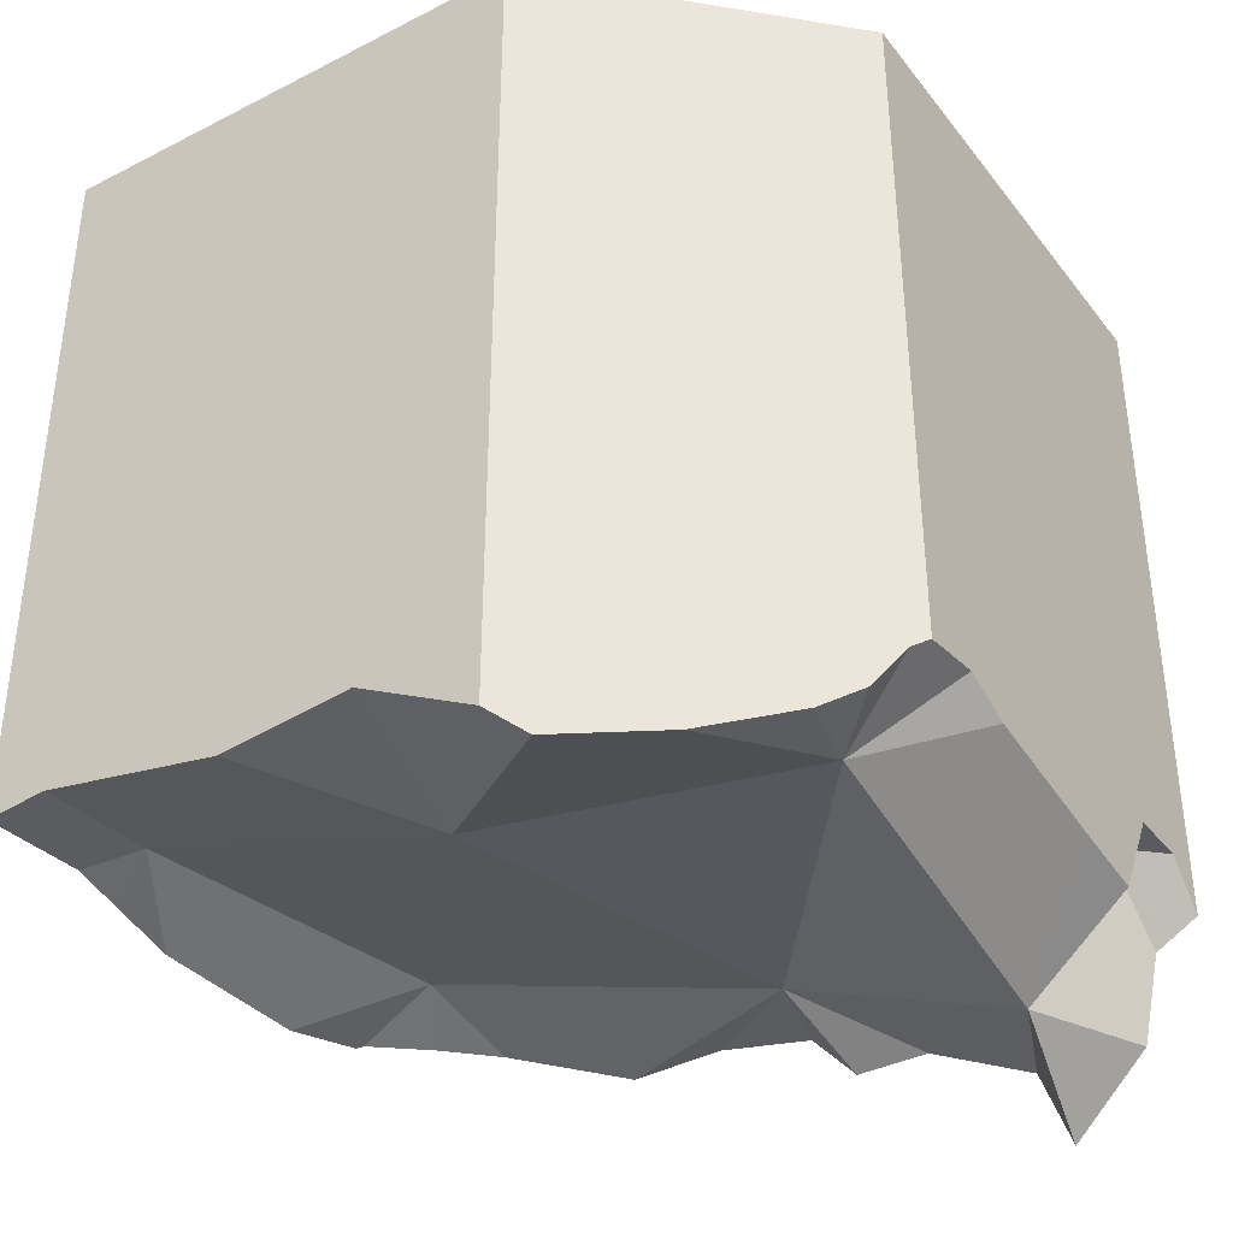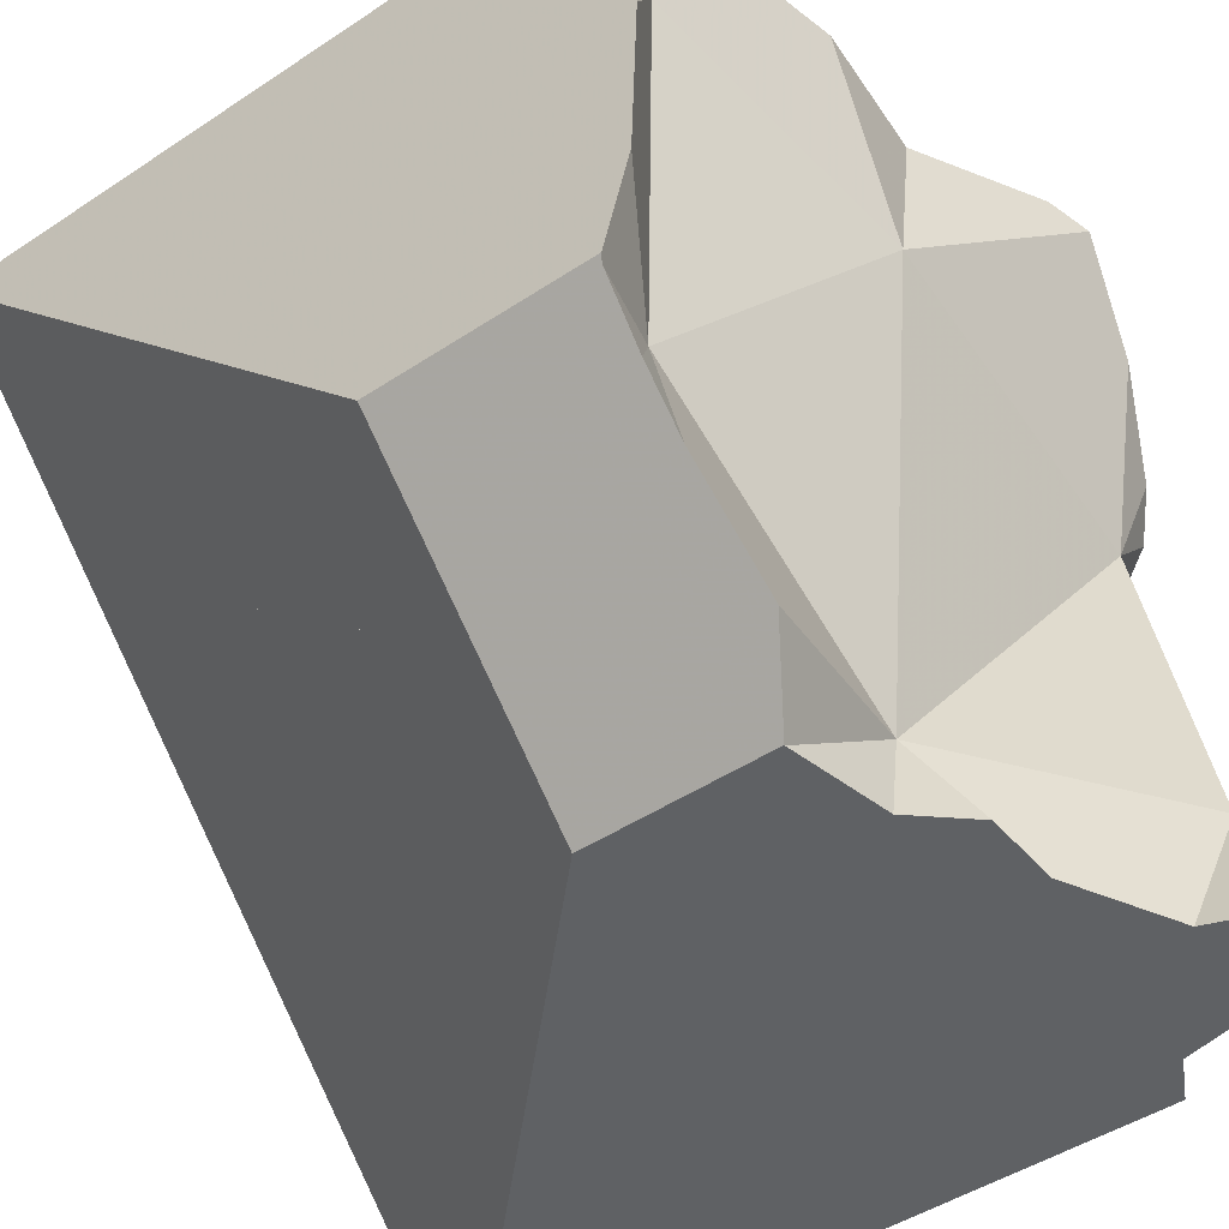
<metadata>
{"format":"obj","ext":"obj","renderer":"f3d","projection":"perspective","resolution":1024,"background":"white","views":[{"elev":-37.2,"azim":-146.8,"up":"+Z"},{"elev":-45.6,"azim":127.5,"up":"+Y"}]}
</metadata>
<code>
v -0.02222 -0.1111 0.3766
v -0.02222 -0.1111 0.3828
v -0.02222 -0.1111 0.4333
v -0.02222 -0.1111 0.4337
v -0.02222 -0.1111 0.5
v -0.02222 -0.1109 0.4336
v -0.02222 -0.1106 0.4334
v -0.02222 -0.1059 0.4309
v -0.02222 -0.1039 0.3843
v -0.02222 -0.09601 0.3843
v -0.02222 -0.09547 0.389
v -0.02222 -0.09281 0.3843
v -0.02222 -0.09159 0.4285
v -0.02222 -0.09028 0.3921
v -0.02222 -0.08851 0.393
v -0.02222 -0.08849 0.4682
v -0.02222 -0.08338 0.3676
v -0.02222 -0.08183 0.4008
v -0.02222 -0.07921 0.3978
v -0.02222 -0.07145 0.4203
v -0.02222 -0.07085 0.3694
v -0.02222 -0.06926 0.4028
v -0.02222 -0.06884 0.4031
v -0.02222 -0.06884 0.4193
v -0.02222 -0.06791 0.4031
v -0.02222 -0.06667 0.5
v -0.02222 -0.05914 0.4435
v -0.02222 -0.0569 0.3718
v -0.02222 -0.05586 0.416
v -0.02222 -0.05586 0.4031
v -0.02222 -0.05245 0.4143
v -0.02222 -0.05224 0.3725
v -0.02222 -0.0505 0.4057
v -0.02222 -0.05049 0.4058
v -0.02222 -0.05044 0.4058
v -0.02222 -0.04539 0.4108
v -0.02222 -0.0434 0.3741
v -0.02222 -0.04288 0.4095
v -0.02222 -0.03419 0.3777
v -0.02222 -0.02972 0.3771
v -0.02222 -0.02573 0.4175
v -0.02222 -0.02573 0.4027
v -0.02222 -0.02222 0.3759
v -0.02222 -0.02222 0.4014
v -0.02222 -0.02222 0.4181
v -0.02222 -0.02222 0.4333
v -0.02222 -0.02222 0.5
v -0.02136 -0.1111 0.4338
v -0.01986 -0.01986 0.374
v -0.01873 -0.01873 0.372
v -0.01672 -0.01672 0.3685
v -0.01552 -0.01552 0.3664
v -0.01451 -0.1111 0.3723
v -0.01407 -0.1111 0.4343
v -0.014 -0.1111 0.3701
v -0.01347 -0.09822 0.3856
v -0.01265 -0.1013 0.429
v -0.01103 -0.01103 0.4162
v -0.01103 -0.01103 0.3937
v -0.01096 -0.1111 0.3565
v -0.009887 -0.009886 0.3617
v -0.009774 -0.009774 0.4172
v -0.009266 -0.1111 0.3828
v -0.005315 -0.005314 0.3927
v -0.004662 -0.1111 0.4355
v -0.004532 -0.02747 0.3652
v -0.002742 -0.05231 0.4058
v -0.002641 -0.08619 0.354
v -0.0007957 -0.0007955 0.4668
v 0.0002269 -0.1111 0.3937
v 0.001213 0.001213 0.4257
v 0.001261 0.001261 0.4028
v 0.002438 0.002438 0.5
v 0.002675 -0.1111 0.3432
v 0.002869 0.00287 0.3555
v 0.002939 -0.1111 0.3828
v 0.004826 -0.1111 0.4367
v 0.005552 0.005552 0.4827
v 0.0062 0.0062 0.3908
v 0.006244 0.006244 0.429
v 0.006366 0.006366 0.4771
v 0.007586 0.007586 0.4688
v 0.007647 0.007648 0.4411
v 0.007991 -0.1111 0.3574
v 0.00816 0.00816 0.4655
v 0.008303 -0.1111 0.3989
v 0.008509 0.008509 0.4506
v 0.009268 0.009268 0.4589
v 0.009341 0.009341 0.4311
v 0.01018 0.01018 0.3937
v 0.01033 -0.001277 0.5
v 0.01268 0.01268 0.3956
v 0.01302 -0.1111 0.3813
v 0.01427 0.01427 0.4278
v 0.01575 0.01575 0.4269
v 0.01715 -0.001044 0.4319
v 0.01719 0.01719 0.3518
v 0.01772 0.01772 0.3924
v 0.02012 0.008171 0.3917
v 0.02018 -0.06871 0.5
v 0.02018 -0.1111 0.3634
v 0.02034 0.002375 0.4684
v 0.02084 -0.1111 0.38
v 0.02102 -0.1111 0.3846
v 0.0213 0.0213 0.4256
v 0.0214 -0.1111 0.4074
v 0.02159 -0.005725 0.5
v 0.02193 -0.1111 0.4385
v 0.02222 0.02222 0.3554
v 0.02222 0.02222 0.3814
v 0.02222 0.02222 0.393
v 0.02222 0.02222 0.4254
v 0.02222 0.02222 0.4266
v 0.02222 0.02222 0.4633
v 0.02222 0.02222 0.5
v 0.02222 -0.1111 0.4556
v 0.02295 -0.1111 0.4084
v 0.02319 0.02222 0.4255
v 0.02471 -0.006957 0.5
v 0.02668 0.02222 0.4257
v 0.02685 -0.1111 0.3667
v 0.02708 -0.1111 0.3791
v 0.02772 0.02222 0.3933
v 0.02984 -0.1111 0.3787
v 0.03209 -0.1111 0.4396
v 0.0333 -0.01995 0.5
v 0.03417 0.02222 0.4294
v 0.0353 -0.1111 0.4425
v 0.03707 0.02222 0.4309
v 0.03707 0.02222 0.4188
v 0.03876 0.02222 0.4305
v 0.04033 -0.1111 0.3667
v 0.04055 -0.1111 0.3669
v 0.04083 -0.1111 0.4093
v 0.04106 0.02222 0.3654
v 0.04347 -0.02735 0.5
v 0.04378 0.02222 0.3669
v 0.04467 0.02222 0.3912
v 0.04474 -0.09509 0.3766
v 0.04513 -0.08332 0.4246
v 0.0463 -0.1005 0.4421
v 0.04777 -0.04112 0.5
v 0.04816 -0.04216 0.4986
v 0.04857 -0.1111 0.3757
v 0.04942 -0.04192 0.4714
v 0.05047 -0.1111 0.4231
v 0.05185 -0.01232 0.3647
v 0.05191 0.02222 0.4139
v 0.05191 0.02222 0.4276
v 0.05252 -0.1111 0.4253
v 0.05255 0.02222 0.4337
v 0.05298 0.02222 0.4277
v 0.05398 0.02222 0.4139
v 0.05417 0.02222 0.4113
v 0.05424 0.02222 0.3872
v 0.05459 -0.05707 0.4772
v 0.05459 -0.05007 0.4842
v 0.05551 -0.1028 0.4305
v 0.05596 0.02222 0.3865
v 0.05608 0.02222 0.385
v 0.05831 0.02222 0.3856
v 0.06036 -0.07962 0.4489
v 0.06036 -0.08803 0.4405
v 0.06038 -0.07399 0.4545
v 0.06039 -0.07232 0.4562
v 0.06043 -0.06154 0.4669
v 0.06109 0.02222 0.4287
v 0.06195 -0.07246 0.4545
v 0.06231 0.02222 0.3839
v 0.06334 -0.04832 0.4772
v 0.06357 -0.08572 0.4396
v 0.06381 0.02222 0.3648
v 0.06403 -0.049 0.4759
v 0.06446 -0.01274 0.4196
v 0.06561 0.02222 0.3982
v 0.06638 -0.02251 0.5
v 0.06656 -0.1111 0.3791
v 0.06667 0.02222 0.5
v 0.06667 -0.1111 0.3791
v 0.06667 -0.1111 0.4111
v 0.06718 0.02222 0.3644
v 0.06756 0.02222 0.4139
v 0.06756 0.02222 0.4295
v 0.06781 -0.05279 0.4683
v 0.0734 0.02222 0.3895
v 0.07739 -0.1004 0.3718
v 0.07785 -0.05622 0.4548
v 0.07808 0.02222 0.3843
v 0.07931 -0.05247 0.4571
v 0.08234 0.02222 0.3673
v 0.08322 0.02222 0.4061
v 0.08367 -0.05027 0.455
v 0.0839 0.02222 0.4251
v 0.08462 -0.07059 0.4337
v 0.08566 0.02222 0.4671
v 0.08594 -0.06963 0.4333
v 0.08599 -0.09179 0.3728
v 0.0894 -0.06016 0.4393
v 0.09171 0.02222 0.3775
v 0.09181 0.02222 0.3691
v 0.0931 -0.05936 0.4247
v 0.09312 -0.08465 0.3736
v 0.09413 -0.06402 0.3782
v 0.09541 0.02222 0.4208
v 0.09542 0.02222 0.4078
v 0.09555 -0.06261 0.4307
v 0.09615 0.02222 0.4082
v 0.09722 -0.04342 0.4482
v 0.0988 0.02222 0.38
v 0.1 1.518e-05 0.3725
v 0.1002 0.02222 0.3707
v 0.1016 -0.07623 0.3736
v 0.1022 0.007585 0.4156
v 0.1028 -0.05457 0.4315
v 0.1042 -0.06022 0.4244
v 0.1044 -0.03983 0.4447
v 0.1047 -0.03405 0.4392
v 0.1074 0.02222 0.4135
v 0.1097 -0.03877 0.4404
v 0.11 0.02222 0.3696
v 0.1102 -0.06756 0.373
v 0.1111 -0.06667 0.3724
v 0.1111 -0.06667 0.4111
v 0.1111 -0.05945 0.4183
v 0.1111 -0.05782 0.4108
v 0.1111 -0.04943 0.3678
v 0.1111 -0.04602 0.4045
v 0.1111 -0.03801 0.4398
v 0.1111 -0.0322 0.4371
v 0.1111 -0.03194 0.3967
v 0.1111 -0.02642 0.4344
v 0.1111 -0.02616 0.367
v 0.1111 -0.02491 0.367
v 0.1111 -0.02426 0.3884
v 0.1111 -0.02323 0.3669
v 0.1111 -0.02292 0.4324
v 0.1111 -0.02222 0.4556
v 0.1111 -0.01852 0.3668
v 0.1111 -0.01757 0.3812
v 0.1111 -0.01179 0.3751
v 0.1111 -0.006272 0.3693
v 0.1111 -0.0006367 0.4196
v 0.1111 0.00252 0.3712
v 0.1111 0.007181 0.4184
v 0.1111 0.01023 0.4179
v 0.1111 0.01919 0.3834
v 0.1111 0.02076 0.3696
v 0.1111 0.02222 0.3683
v 0.1111 0.02222 0.3845
v 0.1111 0.02222 0.3994
v 0.1111 0.02222 0.4147
v 0.1111 0.02222 0.4497
v 0.1111 0.02222 0.5
f 16 4 5
f 5 4 116
f 16 6 4
f 6 48 4
f 4 48 116
f 5 26 16
f 5 100 26
f 5 116 100
f 6 27 7
f 7 48 6
f 16 27 6
f 8 7 13
f 8 48 7
f 7 27 13
f 57 8 13
f 57 48 8
f 13 27 20
f 57 13 20
f 16 26 27
f 29 24 20
f 57 20 24
f 29 20 27
f 29 67 24
f 57 24 67
f 47 27 26
f 26 100 47
f 31 29 27
f 31 27 46
f 47 46 27
f 67 29 31
f 36 31 46
f 67 31 36
f 38 36 41
f 67 36 38
f 36 46 41
f 38 41 67
f 41 46 45
f 58 41 45
f 67 41 58
f 45 46 58
f 69 46 47
f 58 46 62
f 46 71 62
f 46 69 87
f 46 80 71
f 46 89 80
f 83 46 87
f 89 46 83
f 47 81 69
f 47 73 78
f 91 73 47
f 47 78 81
f 47 107 91
f 100 107 47
f 57 54 48
f 54 65 48
f 65 77 48
f 77 116 48
f 57 65 54
f 57 77 65
f 67 140 57
f 140 77 57
f 62 96 58
f 96 67 58
f 96 62 71
f 140 67 96
f 82 69 81
f 85 69 82
f 85 87 69
f 71 80 96
f 91 78 73
f 108 116 77
f 140 108 77
f 81 78 102
f 102 78 91
f 80 89 96
f 82 81 102
f 85 82 102
f 96 83 87
f 89 83 96
f 85 88 87
f 88 85 102
f 87 88 102
f 96 87 102
f 102 91 107
f 102 145 96
f 96 145 140
f 107 100 126
f 116 165 100
f 126 100 142
f 142 100 143
f 100 156 143
f 156 100 165
f 102 107 119
f 145 102 119
f 119 107 126
f 128 116 108
f 125 128 108
f 140 125 108
f 141 116 128
f 164 116 141
f 116 164 165
f 145 119 126
f 128 125 140
f 136 126 142
f 136 145 126
f 141 128 140
f 143 136 142
f 145 136 143
f 141 140 163
f 166 140 145
f 163 140 162
f 162 140 164
f 164 140 165
f 165 140 166
f 163 162 141
f 162 164 141
f 145 143 157
f 156 157 143
f 145 157 156
f 145 156 166
f 166 156 165
f 153 154 148
f 148 174 153
f 154 174 148
f 182 154 153
f 153 174 182
f 175 174 154
f 191 175 154
f 191 154 182
f 174 175 210
f 174 191 182
f 213 191 174
f 201 217 174
f 174 227 201
f 210 230 174
f 174 217 213
f 174 230 227
f 175 185 210
f 250 185 175
f 250 175 191
f 185 209 188
f 185 188 210
f 250 209 185
f 188 209 199
f 210 188 199
f 213 205 191
f 250 191 205
f 246 199 209
f 210 199 246
f 206 214 201
f 206 201 215
f 201 214 219
f 215 201 225
f 201 219 217
f 201 227 225
f 213 207 205
f 250 205 207
f 215 214 206
f 213 218 207
f 207 218 250
f 246 209 249
f 209 250 249
f 210 234 230
f 210 239 234
f 210 240 239
f 210 241 240
f 243 241 210
f 210 246 243
f 217 242 213
f 213 245 218
f 242 244 213
f 244 245 213
f 215 224 214
f 214 224 219
f 215 225 224
f 217 219 229
f 229 231 217
f 217 231 236
f 217 236 242
f 218 245 251
f 218 251 250
f 224 228 219
f 229 219 228
f 224 225 236
f 224 229 228
f 224 231 229
f 224 236 231
f 225 227 236
f 227 230 236
f 230 234 236
f 236 234 242
f 250 234 239
f 242 234 250
f 239 240 250
f 241 243 240
f 240 243 246
f 246 250 240
f 244 242 250
f 244 251 245
f 250 251 244
f 250 246 249
f 73 78 91
f 73 115 78
f 91 115 73
f 78 81 102
f 78 115 81
f 91 78 102
f 81 82 102
f 82 81 115
f 102 82 85
f 115 85 82
f 83 96 87
f 83 87 113
f 89 96 83
f 89 83 113
f 102 85 88
f 85 114 88
f 114 85 115
f 88 87 102
f 88 113 87
f 87 96 102
f 114 113 88
f 96 89 94
f 94 89 113
f 91 102 107
f 107 115 91
f 96 94 95
f 94 113 95
f 96 95 105
f 95 113 105
f 96 145 102
f 96 105 112
f 96 112 118
f 96 118 120
f 96 120 127
f 96 127 129
f 129 131 96
f 131 149 96
f 174 145 96
f 149 174 96
f 107 102 119
f 119 102 145
f 113 112 105
f 115 107 119
f 112 113 118
f 129 113 114
f 113 120 118
f 127 120 113
f 127 113 129
f 115 178 114
f 151 129 114
f 114 178 151
f 115 119 176
f 115 176 178
f 126 119 145
f 176 119 126
f 145 136 126
f 126 136 176
f 151 131 129
f 131 152 149
f 151 152 131
f 142 136 143
f 136 142 176
f 136 145 143
f 157 142 143
f 176 142 157
f 145 157 143
f 170 157 145
f 145 173 170
f 145 184 173
f 184 145 174
f 152 174 149
f 167 152 151
f 151 183 167
f 151 178 195
f 151 252 183
f 195 252 151
f 167 174 152
f 176 157 170
f 183 174 167
f 176 170 173
f 176 173 237
f 192 173 184
f 237 173 192
f 193 174 183
f 189 184 174
f 189 174 192
f 192 174 208
f 213 174 193
f 174 217 208
f 217 174 213
f 178 176 253
f 176 237 253
f 195 178 253
f 183 252 193
f 192 184 189
f 208 237 192
f 213 193 204
f 193 252 204
f 253 252 195
f 204 218 213
f 218 204 251
f 204 252 251
f 217 216 208
f 216 237 208
f 213 242 217
f 218 245 213
f 244 242 213
f 245 244 213
f 217 219 216
f 219 228 216
f 228 237 216
f 217 229 219
f 217 231 229
f 236 231 217
f 217 242 236
f 251 245 218
f 219 229 228
f 229 237 228
f 231 237 229
f 236 237 231
f 237 236 244
f 244 236 242
f 244 252 237
f 253 237 252
f 244 245 252
f 245 251 252
f 45 38 41
f 38 67 41
f 42 38 45
f 42 67 38
f 58 45 41
f 58 41 67
f 42 45 44
f 44 59 42
f 42 59 67
f 44 45 58
f 59 44 58
f 56 63 70
f 56 76 63
f 139 56 67
f 67 56 140
f 86 56 70
f 76 56 93
f 106 56 86
f 93 56 103
f 103 56 122
f 117 56 106
f 140 56 117
f 124 122 56
f 124 56 139
f 59 58 62
f 96 62 58
f 96 58 67
f 64 59 62
f 64 67 59
f 64 62 72
f 62 71 72
f 96 71 62
f 104 70 63
f 104 63 76
f 79 67 64
f 72 79 64
f 99 67 79
f 96 67 140
f 99 147 67
f 67 147 139
f 104 86 70
f 71 80 72
f 96 80 71
f 72 90 79
f 80 94 72
f 105 90 72
f 94 95 72
f 95 105 72
f 104 76 93
f 79 90 99
f 80 89 94
f 96 89 80
f 104 106 86
f 94 89 96
f 90 92 99
f 105 92 90
f 98 99 92
f 105 98 92
f 93 103 104
f 95 94 96
f 96 105 95
f 96 112 105
f 96 118 112
f 96 120 118
f 96 130 120
f 96 148 130
f 140 174 96
f 96 174 148
f 111 99 98
f 105 111 98
f 123 99 111
f 99 123 138
f 99 138 147
f 122 104 103
f 180 106 104
f 177 104 122
f 180 104 177
f 105 112 111
f 134 117 106
f 180 134 106
f 123 111 112
f 123 112 118
f 140 117 134
f 120 130 118
f 138 123 118
f 130 155 118
f 138 118 155
f 124 177 122
f 144 124 139
f 144 177 124
f 130 148 154
f 130 154 155
f 134 146 140
f 146 134 180
f 147 138 155
f 139 177 144
f 139 147 203
f 139 186 177
f 203 186 139
f 158 140 146
f 163 140 158
f 140 163 171
f 140 171 194
f 201 174 140
f 140 194 201
f 150 158 146
f 180 150 146
f 147 155 159
f 159 161 147
f 161 169 147
f 147 169 188
f 147 188 210
f 203 147 210
f 174 154 148
f 158 150 180
f 154 159 155
f 175 159 154
f 174 175 154
f 163 158 180
f 185 161 159
f 175 185 159
f 161 188 169
f 185 188 161
f 171 163 180
f 171 180 194
f 210 175 174
f 201 227 174
f 210 174 230
f 227 230 174
f 210 185 175
f 180 177 179
f 177 186 179
f 179 186 180
f 186 197 180
f 194 180 196
f 180 223 196
f 197 223 180
f 210 188 185
f 203 197 186
f 201 194 196
f 201 196 206
f 223 206 196
f 203 202 197
f 223 197 202
f 201 206 215
f 201 215 225
f 201 225 227
f 203 212 202
f 223 202 212
f 210 232 203
f 203 221 212
f 222 221 203
f 226 222 203
f 232 226 203
f 206 224 215
f 223 224 206
f 234 210 230
f 210 233 232
f 210 235 233
f 210 234 239
f 210 238 235
f 241 238 210
f 210 239 240
f 210 240 241
f 223 212 221
f 225 215 224
f 223 221 222
f 222 232 223
f 222 226 232
f 225 224 223
f 227 225 223
f 223 230 227
f 223 234 230
f 232 234 223
f 232 233 234
f 234 233 239
f 240 233 235
f 239 233 240
f 238 241 235
f 241 240 235
f 1 2 9
f 93 2 1
f 53 1 9
f 53 93 1
f 56 9 2
f 56 2 63
f 76 63 2
f 93 76 2
f 11 10 9
f 56 9 10
f 11 9 56
f 53 9 56
f 10 11 14
f 15 12 10
f 56 10 12
f 15 10 14
f 56 14 11
f 12 15 28
f 12 21 17
f 56 12 17
f 12 28 21
f 56 15 14
f 15 19 28
f 15 56 19
f 17 21 68
f 56 17 68
f 19 22 30
f 19 56 22
f 28 19 32
f 32 19 30
f 28 68 21
f 25 22 23
f 22 56 23
f 30 22 25
f 25 23 67
f 56 67 23
f 30 25 67
f 66 28 32
f 66 68 28
f 32 30 33
f 67 33 30
f 39 32 33
f 39 37 32
f 66 32 37
f 35 40 33
f 67 35 33
f 33 40 39
f 35 38 42
f 67 38 35
f 35 44 40
f 35 42 44
f 37 39 66
f 38 67 42
f 66 39 40
f 40 44 43
f 66 40 43
f 42 59 44
f 67 59 42
f 43 44 49
f 66 43 49
f 50 49 44
f 50 44 59
f 66 49 50
f 64 51 50
f 66 50 51
f 64 50 59
f 51 61 52
f 66 51 52
f 110 61 51
f 64 79 51
f 79 110 51
f 52 61 66
f 53 68 55
f 93 53 55
f 56 68 53
f 55 68 60
f 55 60 101
f 93 55 103
f 55 101 103
f 56 63 76
f 67 56 139
f 93 56 76
f 103 56 93
f 122 56 103
f 124 56 122
f 139 56 124
f 64 59 67
f 60 68 84
f 101 60 84
f 66 61 75
f 110 75 61
f 67 79 64
f 68 66 139
f 66 75 97
f 66 97 147
f 139 66 147
f 99 79 67
f 67 147 99
f 139 147 67
f 139 84 68
f 110 97 75
f 99 90 79
f 79 90 110
f 139 101 84
f 99 92 90
f 92 110 90
f 98 92 99
f 98 110 92
f 110 109 97
f 109 135 97
f 135 137 97
f 137 147 97
f 111 98 99
f 111 110 98
f 123 111 99
f 99 138 123
f 147 138 99
f 121 103 101
f 139 121 101
f 121 122 103
f 110 135 109
f 110 111 155
f 160 135 110
f 110 155 160
f 111 123 138
f 111 138 155
f 121 133 122
f 132 133 121
f 132 121 139
f 124 122 133
f 144 124 133
f 124 144 139
f 139 133 132
f 139 144 133
f 160 137 135
f 172 147 137
f 160 172 137
f 147 155 138
f 147 159 155
f 147 161 159
f 147 169 161
f 188 169 147
f 181 147 172
f 210 147 181
f 210 188 147
f 159 160 155
f 161 160 159
f 161 169 160
f 160 169 172
f 169 199 172
f 188 199 169
f 172 190 181
f 172 200 190
f 199 200 172
f 210 181 190
f 210 199 188
f 190 200 210
f 209 200 199
f 199 246 209
f 210 246 199
f 211 200 209
f 200 211 210
f 220 211 209
f 220 209 249
f 209 246 249
f 210 211 243
f 243 246 210
f 211 220 247
f 243 211 247
f 247 220 248
f 220 249 248
f 247 246 243
f 247 249 246
f 247 248 249
f 2 3 18
f 70 3 2
f 11 9 2
f 56 2 9
f 14 11 2
f 14 2 18
f 56 63 2
f 63 70 2
f 6 3 4
f 4 3 48
f 6 7 3
f 3 7 8
f 3 8 18
f 54 48 3
f 3 106 54
f 86 3 70
f 86 106 3
f 48 6 4
f 48 7 6
f 48 8 7
f 8 13 20
f 13 8 57
f 8 20 18
f 57 8 48
f 56 9 11
f 11 14 56
f 20 13 57
f 15 14 18
f 14 15 56
f 18 19 15
f 15 19 56
f 19 18 22
f 24 18 20
f 22 18 23
f 23 18 31
f 31 18 24
f 19 22 56
f 57 24 20
f 22 23 56
f 34 25 23
f 67 23 25
f 34 23 31
f 23 67 56
f 29 31 24
f 67 29 24
f 67 24 57
f 33 30 25
f 67 25 30
f 33 25 34
f 67 31 29
f 30 33 67
f 34 31 36
f 67 36 31
f 35 33 34
f 33 35 67
f 35 34 38
f 34 36 38
f 35 38 67
f 67 38 36
f 57 48 54
f 57 54 65
f 106 65 54
f 56 70 63
f 140 56 67
f 70 56 86
f 106 86 56
f 117 106 56
f 117 56 140
f 57 65 77
f 67 57 140
f 57 77 140
f 108 77 65
f 106 108 65
f 140 77 108
f 106 117 108
f 117 146 108
f 108 125 140
f 108 150 125
f 146 150 108
f 140 134 117
f 134 146 117
f 140 125 128
f 150 128 125
f 140 128 141
f 141 128 150
f 140 146 134
f 140 141 163
f 158 146 140
f 140 163 158
f 158 141 150
f 163 141 158
f 158 150 146
f 96 140 145
f 96 174 140
f 145 174 96
f 140 166 145
f 163 162 140
f 140 162 164
f 171 163 140
f 140 164 165
f 140 165 166
f 140 194 171
f 201 140 174
f 201 194 140
f 145 156 157
f 145 166 156
f 157 170 145
f 170 173 145
f 173 184 145
f 201 174 145
f 145 184 187
f 145 187 198
f 145 198 201
f 166 157 156
f 170 157 166
f 163 164 162
f 168 164 163
f 168 163 171
f 164 168 165
f 166 165 168
f 170 166 168
f 173 170 168
f 171 194 168
f 173 168 184
f 184 168 187
f 198 187 168
f 194 196 168
f 196 206 168
f 206 198 168
f 201 196 194
f 201 206 196
f 198 206 201
f 174 145 184
f 201 145 174
f 184 145 187
f 198 187 145
f 198 145 201
f 189 174 184
f 174 189 192
f 174 192 208
f 201 174 217
f 174 208 217
f 189 184 187
f 189 187 192
f 187 214 192
f 198 214 187
f 214 208 192
f 198 201 206
f 198 206 214
f 206 201 214
f 219 214 201
f 217 219 201
f 214 219 208
f 208 216 217
f 219 216 208
f 216 219 217
f 96 127 120
f 120 130 96
f 96 129 127
f 129 96 131
f 130 148 96
f 131 96 149
f 148 174 96
f 96 174 149
f 120 127 149
f 120 149 130
f 131 127 129
f 127 131 149
f 130 153 148
f 149 152 130
f 152 153 130
f 153 174 148
f 152 149 174
f 152 182 153
f 167 152 174
f 167 182 152
f 182 174 153
f 183 167 174
f 207 182 167
f 167 183 193
f 167 193 204
f 167 204 207
f 182 191 174
f 193 183 174
f 174 191 213
f 213 193 174
f 207 191 182
f 207 205 191
f 191 205 213
f 213 204 193
f 207 204 218
f 218 204 213
f 213 205 207
f 213 207 218
f 74 60 68
f 68 60 84
f 60 74 84
f 68 84 74

</code>
